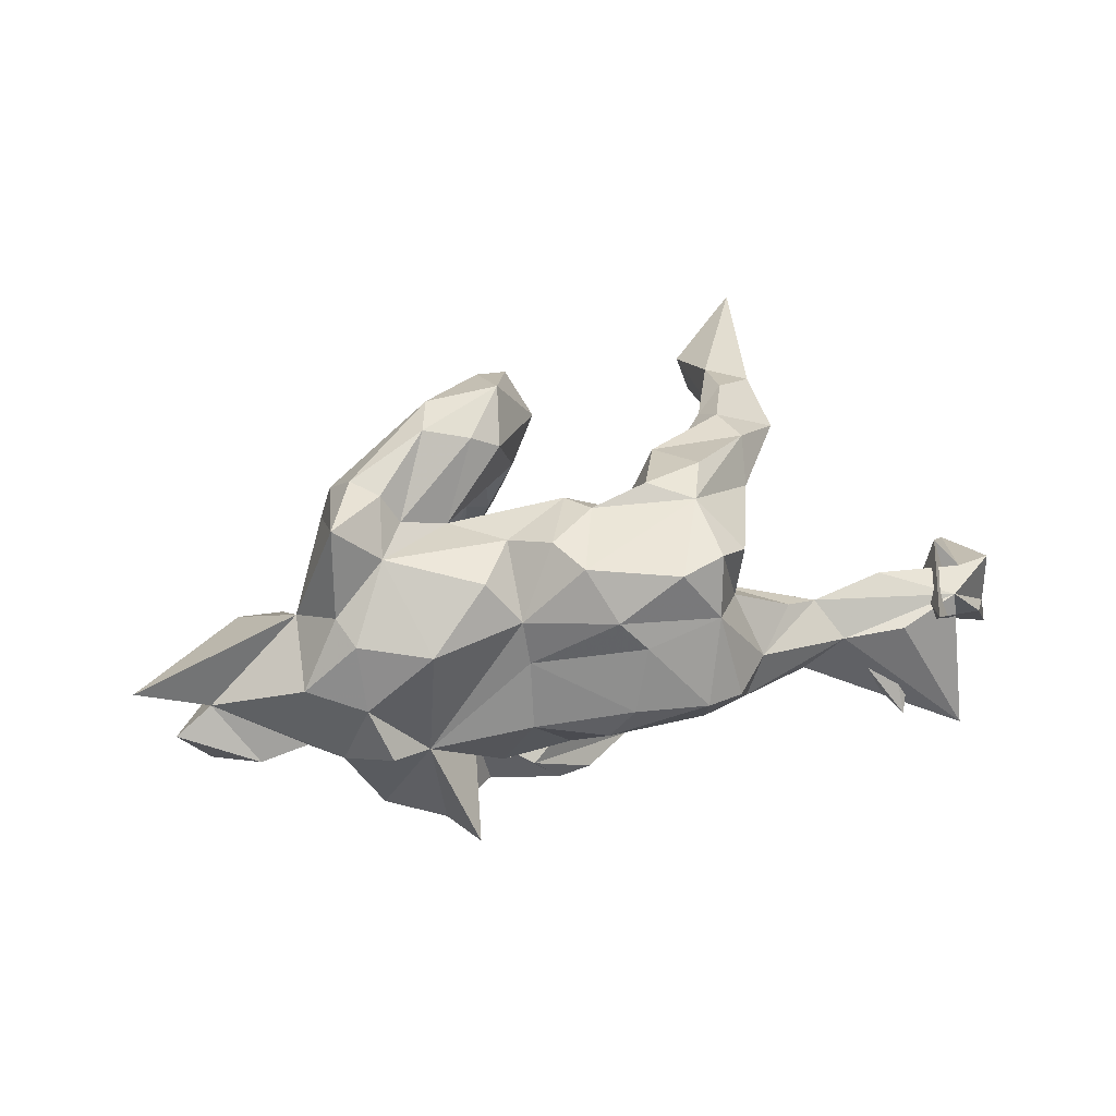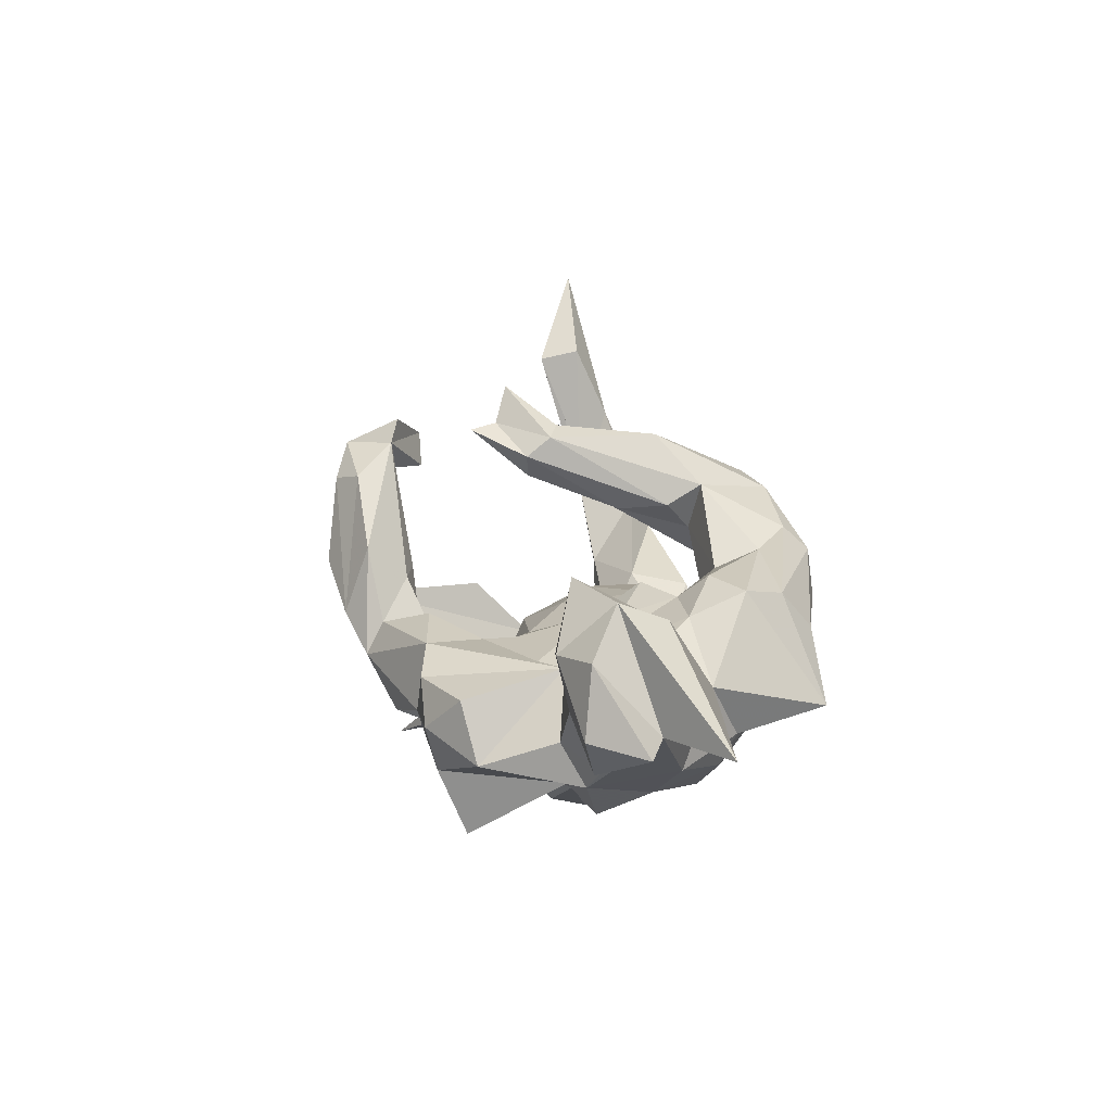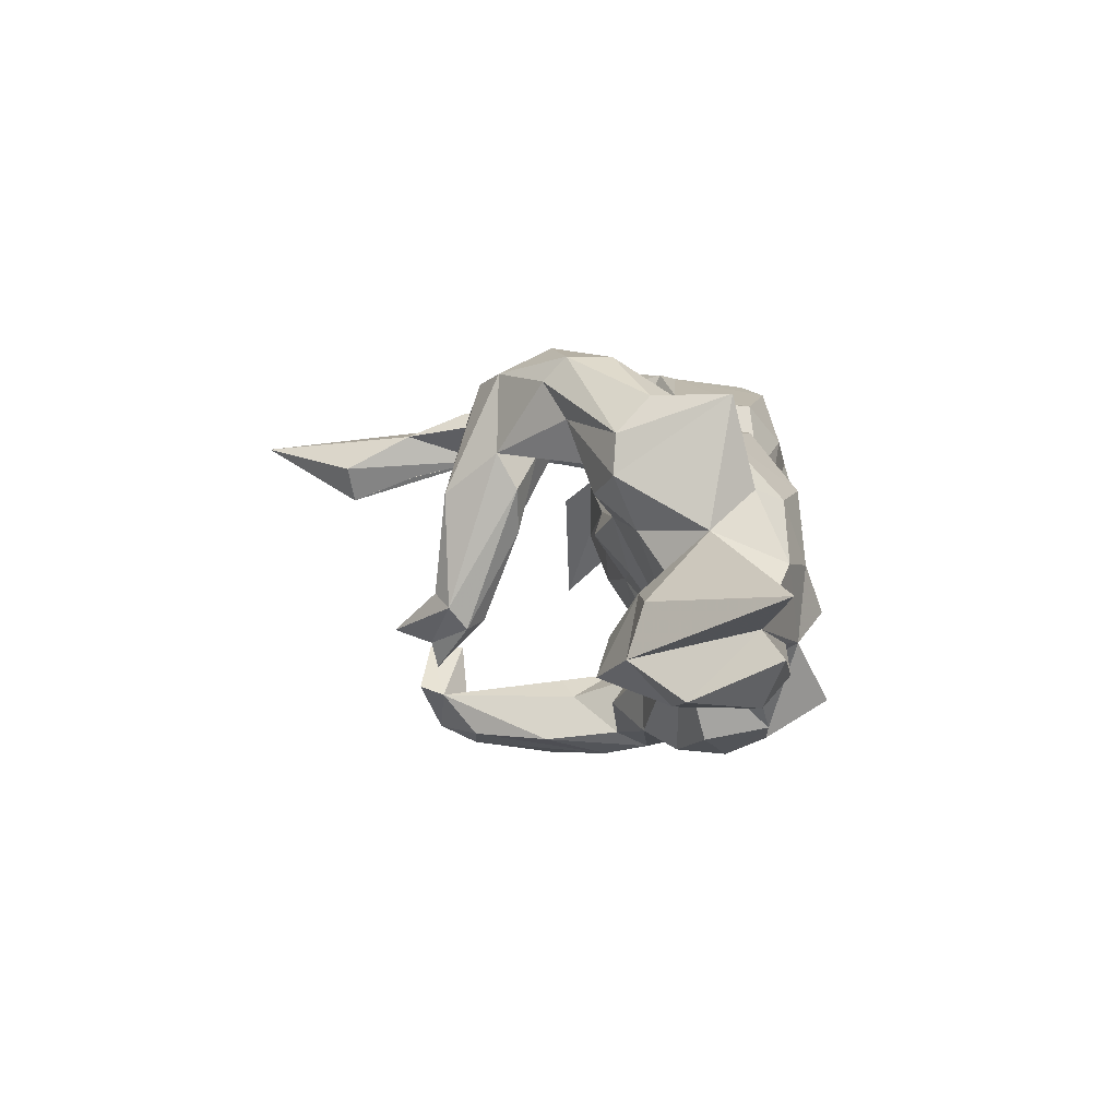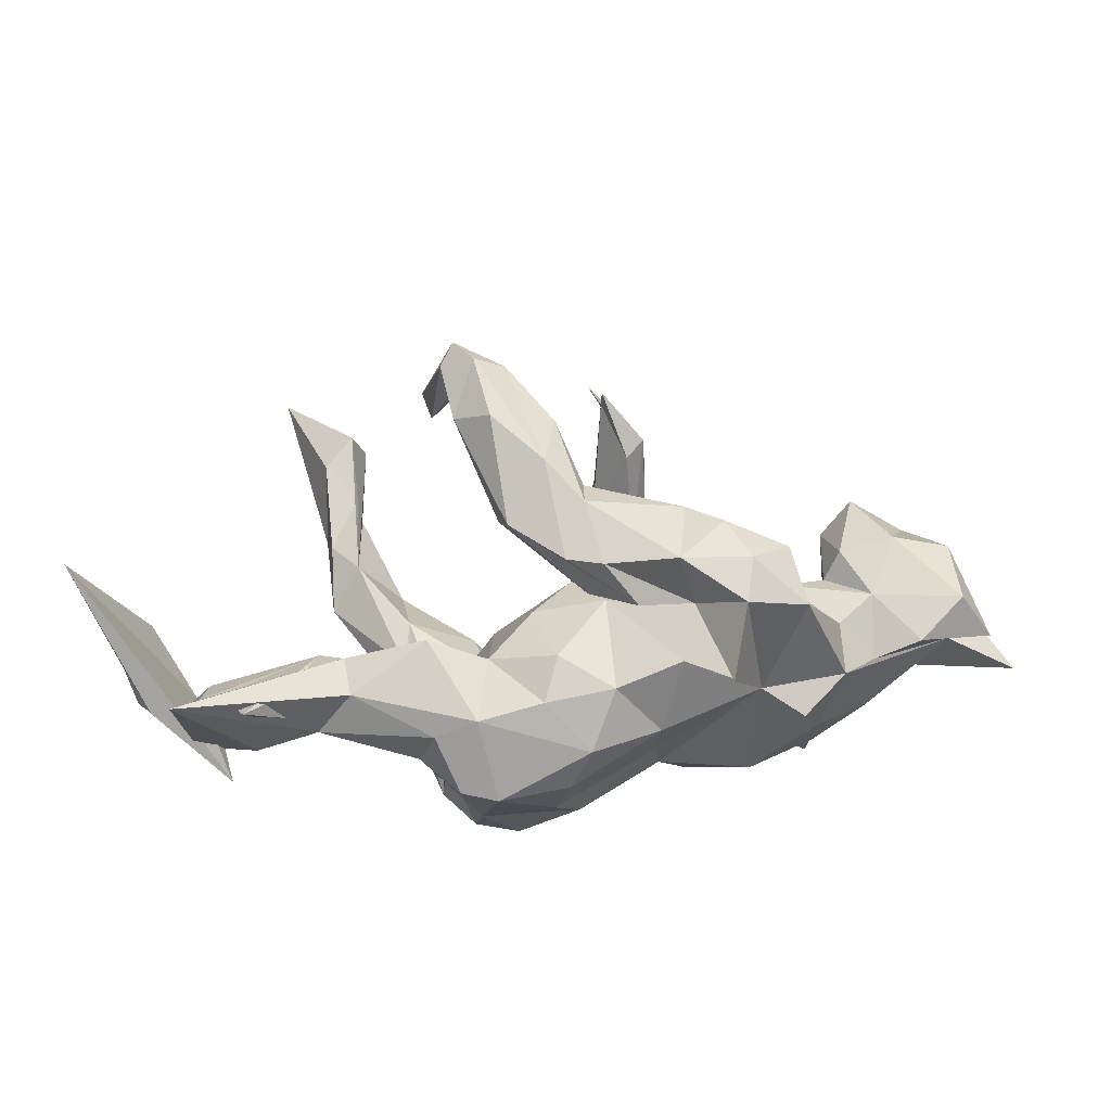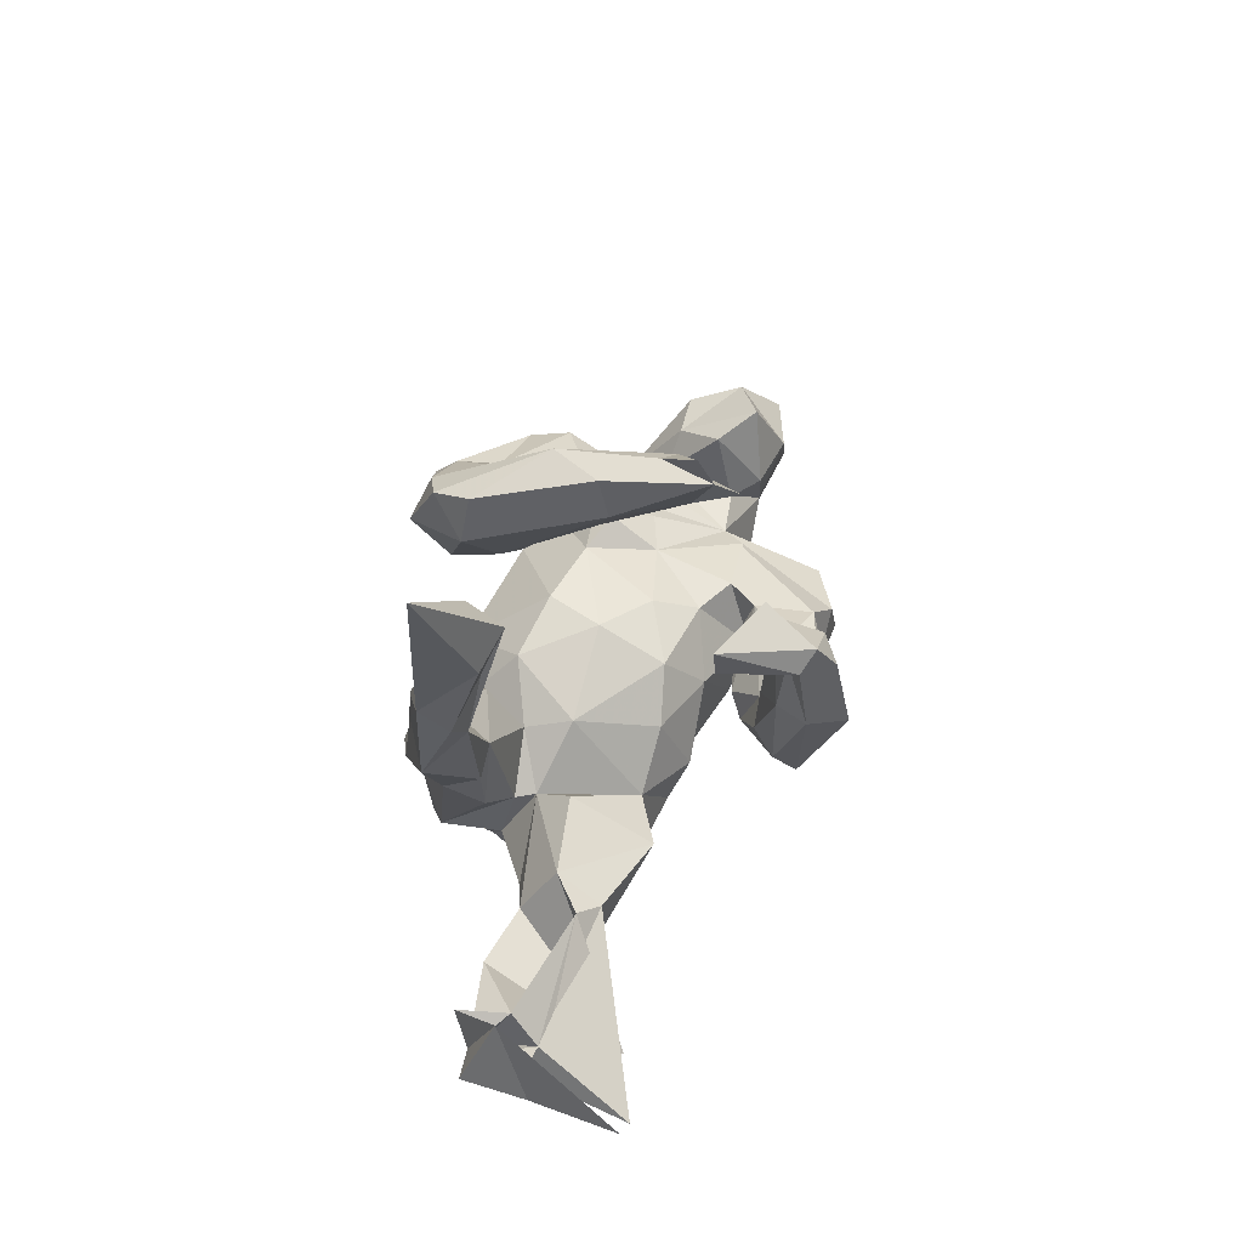
<metadata>
{"format":"obj","ext":"obj","renderer":"f3d","projection":"perspective","resolution":1024,"background":"white","views":[{"elev":42.1,"azim":-19.8,"up":"+Z"},{"elev":8.6,"azim":-101.6,"up":"+Y"},{"elev":12.0,"azim":-101.7,"up":"+Z"},{"elev":-37.3,"azim":-178.5,"up":"+Y"},{"elev":43.6,"azim":107.2,"up":"+Y"}]}
</metadata>
<code>
v -0.01425 0.4766 -0.1453
v -0.03936 0.4093 -0.1686
v 0.2048 0.3981 -0.3237
v 0.2389 0.3504 -0.4207
v 0.1871 0.3527 -0.339
v 0.1384 0.2935 -0.4121
v 0.4822 0.4964 0.02307
v -0.1223 0.3521 -0.1246
v -0.04176 0.3973 -0.2171
v 0.1971 0.2842 -0.4478
v 0.2878 0.2955 -0.265
v 0.5354 0.4382 0.04982
v 0.6397 0.6641 0.1147
v -0.08141 0.4069 -0.06042
v 0.2277 0.2959 -0.3713
v -0.08918 0.3131 -0.1159
v 0.2629 0.3085 -0.3994
v 0.4603 0.5134 0.09596
v 0.2041 0.1675 -0.3509
v -0.07709 0.3854 0.1332
v -0.1244 0.3876 -0.08018
v 0.3088 0.3601 -0.2656
v 0.04623 0.1641 -0.405
v 0.06338 0.03644 -0.4477
v 0.2329 0.1674 -0.4107
v 0.1619 0.1253 -0.4694
v -0.02336 0.3799 0.03379
v -0.5208 0.1879 -0.1235
v -0.1284 0.2547 0.1447
v -0.02155 0.3034 0.01342
v -0.6976 0.07157 -0.1271
v 0.004956 0.3021 0.3294
v -0.6222 0.1585 -0.06711
v -0.06066 0.2768 0.3577
v 0.03467 0.2265 0.2705
v -0.5887 0.06703 -0.1647
v -0.5149 0.1114 0.02376
v 0.1304 0.1136 -0.3062
v 0.4672 0.3802 0.1602
v 0.07206 0.1012 -0.3258
v 0.5366 0.3222 0.1599
v -0.1 0.247 0.05696
v -0.4635 0.1511 -0.06468
v 0.0268 0.3238 0.2541
v -0.1162 0.2911 0.2142
v 0.468 0.3717 0.07107
v -0.6974 -0.05788 -0.005992
v -0.05119 0.2551 0.03907
v -0.005166 0.02772 -0.383
v 0.519 0.2731 0.1099
v -0.06867 0.05289 -0.303
v 0.1316 -0.05731 -0.3787
v -0.8337 -0.0704 0.08174
v -0.03313 0.1515 0.2236
v -0.07396 0.2052 0.201
v -0.1904 0.01888 -0.3268
v 0.4613 0.2178 0.104
v -0.5996 0.1216 0.02785
v 0.1198 0.01116 -0.2961
v -0.007347 -0.03378 -0.4152
v -0.488 0.04945 -0.1454
v -0.1746 0.0196 -0.2179
v 0.02642 -0.004316 -0.2821
v -0.543 -0.04224 -0.132
v 0.3896 0.145 0.2378
v -0.3777 -0.05084 -0.294
v -0.3379 0.1527 0.1694
v -0.4178 0.1354 0.2165
v 0.15 -0.01895 -0.3385
v -0.2376 0.1824 0.2928
v -0.3041 0.1092 0.1195
v -0.3467 0.008103 -0.1489
v -0.2977 0.07604 0.0116
v -0.1367 0.02175 -0.1238
v -0.2194 0.06535 -0.01702
v -0.459 0.01912 -0.09524
v -0.1771 -0.1101 -0.343
v -0.2213 0.1251 0.07035
v 0.4482 0.2641 0.2078
v -0.4701 0.04413 0.03827
v -0.08475 0.06639 -0.04898
v -0.38 0.000294 -0.1061
v -0.2363 0.1489 0.2086
v -0.7101 -0.05768 -0.1411
v -0.1848 0.2159 0.3571
v -0.1516 -0.04294 -0.1912
v -0.2227 0.05983 0.1981
v 0.3776 0.2035 0.1989
v -0.2118 0.02808 -0.163
v -0.1555 0.0952 0.1006
v -0.4078 0.08993 0.1141
v 0.01847 0.07957 0.02032
v -0.02696 -0.06179 -0.217
v -0.01982 0.08777 0.125
v -0.1931 0.1733 0.4036
v -0.3061 -0.1128 -0.3471
v -0.4461 -0.07367 0.361
v -0.513 -0.01651 0.1299
v -0.2061 -0.1099 -0.2038
v -0.2419 0.05317 0.1646
v -0.7716 -0.07863 -0.04217
v 0.02059 0.01988 -0.1033
v -0.05331 0.1727 0.4035
v -0.3986 0.1265 0.2893
v -0.4079 -0.1645 -0.2685
v 0.02791 -0.1278 -0.3669
v 0.09572 -0.06339 -0.1196
v 0.3514 0.07941 0.1107
v 0.5145 0.1536 0.1693
v -0.3755 0.05837 0.352
v -0.0817 0.07722 0.3386
v -0.2941 -0.1958 -0.3233
v -0.138 0.0739 0.3763
v -0.209 0.007385 0.244
v -0.04061 -0.1371 -0.3638
v -0.6302 -0.1331 -0.1078
v -0.2245 0.09217 0.404
v -0.1019 -0.1646 -0.274
v -0.4764 -0.1109 -0.1343
v -0.00987 -0.1112 -0.2398
v -0.1829 -0.2192 -0.1754
v -0.3026 -0.009212 0.2879
v -0.5422 -0.1509 -0.0743
v 0.09608 0.03883 0.1491
v 0.04707 -0.1931 -0.1624
v 0.1747 -0.01282 0.01996
v 0.1908 -0.03973 0.1069
v -0.04248 -0.06829 -0.1621
v -0.3331 0.007724 0.3457
v 0.2127 0.04527 0.2745
v -0.266 -0.3257 -0.2644
v 0.2226 0.06889 0.1613
v 0.2886 -0.1557 -0.1651
v 0.3584 -0.009801 0.1282
v -0.4607 -0.1143 0.1901
v 0.1209 -0.03467 0.2159
v 0.4354 -0.1141 -0.0341
v 0.7437 -0.1441 0.04341
v -0.4853 -0.1925 -0.08882
v 0.3383 -0.09359 0.1304
v 0.2974 -0.07058 -0.0141
v -0.3274 -0.2238 -0.09059
v 0.1777 -0.1629 -0.1095
v -0.05912 -0.2511 -0.1371
v 0.4068 0.06136 0.2434
v -0.5388 -0.1561 0.06952
v -0.1258 -0.0922 0.2604
v -0.4409 -0.1741 0.1649
v -0.4391 -0.2187 0.04302
v 0.4965 -0.1341 -0.08852
v 0.2656 -0.1224 0.06052
v 0.2772 -0.1315 0.09777
v 0.8271 -0.04106 -0.06131
v -0.4075 -0.2628 -0.05394
v 0.03677 -0.09608 0.2935
v 0.4455 -0.1622 -0.1183
v 0.005003 -0.03667 0.2799
v 0.6069 -0.3424 -0.2079
v 0.1433 -0.09269 0.321
v -0.06126 -0.1568 0.2887
v 0.07171 -0.2744 -0.1282
v 0.706 -0.1678 -0.04199
v -0.3161 -0.2404 0.1571
v 0.2645 -0.05685 0.3077
v 0.9431 -0.07358 -0.3052
v 0.27 -0.2392 0.1289
v -0.1403 -0.2179 0.1692
v 0.8486 -0.1793 -0.00133
v -0.1423 -0.2812 -0.04095
v 0.455 -0.2097 0.02959
v 0.195 -0.3007 -0.1095
v 0.3919 -0.2261 0.05245
v -0.3589 -0.08234 0.2746
v 0.7743 -0.1978 0.01126
v 0.3831 -0.02124 0.1891
v -0.1979 -0.182 0.2502
v 0.4298 -0.2419 -0.1144
v -0.1342 -0.2404 0.08513
v 0.2222 -0.1453 0.3018
v 0.7284 -0.3609 -0.2562
v 0.659 -0.3353 0.0308
v 0.2817 -0.2424 0.2415
v 0.8543 -0.1805 -0.1215
v 0.7287 -0.2693 0.01113
v -0.02532 -0.2317 0.2756
v 0.8035 -0.2506 -0.07426
v 0.7132 -0.2313 -0.09046
v 0.4965 -0.2695 -0.03316
v 0.5964 -0.1964 0.04595
v 0.2758 -0.3101 -0.07186
v 0.309 -0.3017 0.01465
v 0.02628 -0.3632 0.0204
v -0.01343 -0.3361 -0.05516
v 0.2008 -0.3321 0.1743
v 0.01337 -0.3067 0.1957
v 0.6091 -0.2971 -0.01613
v 0.16 -0.3927 0.01914
v 0.1334 -0.3074 0.2747
v 0.2191 -0.2864 0.2809
v 0.05956 -0.3338 0.1429
v 0.2306 -0.3789 0.01163
v -0.2593 -0.02981 -0.3469
f 82 66 105
f 96 105 66
f 119 82 105
f 186 181 165
f 138 165 181
f 183 186 165
f 187 181 186
f 180 156 187
f 150 187 156
f 184 180 187
f 177 156 180
f 201 171 190
f 177 190 171
f 25 17 15
f 11 15 17
f 19 25 15
f 10 17 25
f 59 19 38
f 5 38 19
f 40 59 38
f 69 19 59
f 5 40 38
f 63 59 40
f 56 51 49
f 63 49 51
f 56 62 51
f 63 51 62
f 82 62 56
f 202 82 56
f 77 202 56
f 66 82 202
f 49 63 40
f 120 59 63
f 93 63 62
f 96 66 202
f 93 120 63
f 69 59 120
f 99 120 93
f 112 105 96
f 86 99 93
f 118 120 99
f 115 118 99
f 52 120 118
f 142 105 112
f 131 142 112
f 139 105 142
f 99 131 112
f 99 142 131
f 183 165 153
f 138 153 165
f 168 183 153
f 121 142 99
f 169 142 121
f 171 133 177
f 156 177 133
f 143 133 171
f 161 143 171
f 184 186 183
f 168 184 183
f 187 186 184
f 10 6 4
f 5 4 6
f 17 10 4
f 24 6 10
f 22 17 4
f 26 10 25
f 55 45 29
f 21 29 45
f 111 54 35
f 30 35 54
f 32 44 20
f 27 20 44
f 34 32 20
f 35 44 32
f 34 20 45
f 21 45 20
f 39 13 18
f 7 18 13
f 57 39 18
f 41 13 39
f 129 110 97
f 104 97 110
f 173 129 97
f 117 110 129
f 68 97 104
f 95 104 110
f 95 110 117
f 122 117 129
f 173 122 129
f 113 117 122
f 103 117 113
f 114 113 122
f 104 85 70
f 45 70 85
f 68 104 70
f 95 85 104
f 103 111 35
f 114 54 111
f 32 103 35
f 113 111 103
f 34 45 85
f 83 70 45
f 27 44 35
f 103 32 34
f 103 95 117
f 114 111 113
f 34 85 95
f 34 95 103
f 167 160 147
f 157 147 160
f 176 167 147
f 185 160 167
f 182 175 179
f 145 179 175
f 199 182 179
f 140 175 182
f 127 124 136
f 157 136 124
f 132 127 136
f 126 124 127
f 109 145 175
f 164 179 145
f 65 145 109
f 134 109 175
f 97 98 135
f 146 135 98
f 37 98 80
f 91 80 98
f 157 124 94
f 92 94 124
f 114 157 94
f 57 109 134
f 140 134 175
f 108 57 134
f 50 109 57
f 58 98 37
f 68 91 98
f 82 80 91
f 100 90 71
f 78 71 90
f 83 100 71
f 114 90 100
f 73 71 78
f 75 78 90
f 88 108 132
f 127 132 108
f 53 98 58
f 33 58 37
f 41 109 50
f 46 50 57
f 12 41 50
f 65 109 41
f 54 48 30
f 16 30 48
f 55 48 54
f 7 46 57
f 12 50 46
f 108 88 57
f 39 57 88
f 35 30 27
f 2 27 30
f 79 41 39
f 12 13 41
f 7 13 12
f 75 73 78
f 82 71 73
f 82 91 71
f 67 71 91
f 33 53 58
f 47 98 53
f 163 173 148
f 135 148 173
f 149 163 148
f 176 173 163
f 195 185 167
f 155 160 185
f 176 163 167
f 142 167 163
f 147 173 176
f 166 182 199
f 178 195 167
f 198 185 195
f 199 179 198
f 185 198 179
f 194 199 198
f 194 198 195
f 14 1 21
f 2 21 1
f 20 14 21
f 2 1 14
f 27 2 14
f 20 27 14
f 16 2 30
f 8 29 21
f 2 8 21
f 42 29 8
f 42 8 16
f 9 16 8
f 48 42 16
f 55 42 48
f 55 29 42
f 28 33 37
f 47 53 33
f 31 47 33
f 90 92 81
f 102 81 92
f 75 90 81
f 94 92 90
f 114 94 90
f 74 75 81
f 75 82 73
f 76 80 82
f 80 43 37
f 28 37 43
f 76 43 80
f 126 92 124
f 7 57 18
f 46 7 12
f 62 99 86
f 128 121 99
f 159 164 130
f 145 130 164
f 136 159 130
f 179 164 159
f 114 122 173
f 147 114 173
f 135 173 97
f 87 54 114
f 97 68 98
f 67 91 68
f 68 70 67
f 83 67 70
f 71 67 83
f 55 83 45
f 87 83 55
f 22 3 5
f 4 5 3
f 11 22 5
f 4 3 22
f 174 153 138
f 194 200 197
f 192 197 200
f 201 194 197
f 200 178 192
f 169 192 178
f 195 178 200
f 194 191 166
f 172 166 191
f 201 191 194
f 151 166 172
f 170 172 191
f 142 169 178
f 193 192 169
f 172 170 151
f 137 151 170
f 158 170 189
f 184 189 170
f 137 170 158
f 162 158 189
f 150 137 158
f 139 142 154
f 149 154 142
f 141 151 137
f 143 151 141
f 154 149 139
f 146 139 149
f 133 143 141
f 126 151 143
f 107 126 143
f 127 151 126
f 133 141 137
f 47 101 116
f 84 116 101
f 123 47 116
f 139 47 123
f 119 139 123
f 146 47 139
f 64 123 116
f 31 84 101
f 64 116 84
f 36 84 31
f 47 31 101
f 107 102 126
f 92 126 102
f 128 102 107
f 152 166 151
f 193 169 144
f 121 144 169
f 25 19 69
f 26 24 10
f 52 24 26
f 23 6 24
f 5 19 15
f 52 26 25
f 5 6 23
f 60 23 24
f 52 25 69
f 120 52 69
f 49 23 60
f 56 49 60
f 40 23 49
f 5 23 40
f 77 56 60
f 115 77 60
f 96 202 77
f 112 96 77
f 99 112 77
f 118 106 52
f 24 52 106
f 115 106 118
f 24 106 115
f 115 99 77
f 115 60 24
f 125 143 161
f 137 156 133
f 162 150 158
f 187 150 162
f 162 138 181
f 174 168 153
f 121 128 144
f 125 144 128
f 107 125 128
f 161 144 125
f 107 143 125
f 119 105 139
f 74 128 99
f 62 86 93
f 64 82 119
f 89 99 62
f 72 62 82
f 150 156 137
f 89 62 72
f 194 195 200
f 199 194 166
f 182 166 152
f 167 142 178
f 148 146 149
f 135 146 148
f 163 149 142
f 127 152 151
f 152 108 140
f 134 140 108
f 182 152 140
f 127 108 152
f 98 47 146
f 61 43 76
f 72 82 75
f 102 74 81
f 89 75 74
f 28 43 61
f 64 61 76
f 36 31 33
f 28 36 33
f 155 136 157
f 160 155 157
f 159 136 155
f 65 130 145
f 132 136 130
f 157 114 147
f 179 159 155
f 185 179 155
f 65 132 130
f 87 114 100
f 55 54 87
f 83 87 100
f 88 132 65
f 79 88 65
f 41 79 65
f 39 88 79
f 64 76 82
f 89 72 75
f 128 74 102
f 64 84 36
f 61 36 28
f 64 36 61
f 9 2 16
f 8 2 9
f 181 187 162
f 193 144 161
f 174 184 168
f 174 138 162
f 188 177 180
f 196 188 180
f 190 177 188
f 191 190 188
f 193 161 171
f 196 180 184
f 184 188 196
f 170 191 188
f 201 190 191
f 197 171 201
f 193 171 197
f 192 193 197
f 11 17 22
f 5 15 11
f 184 170 188
f 174 189 184
f 162 189 174
f 99 89 74
f 123 64 119

</code>
